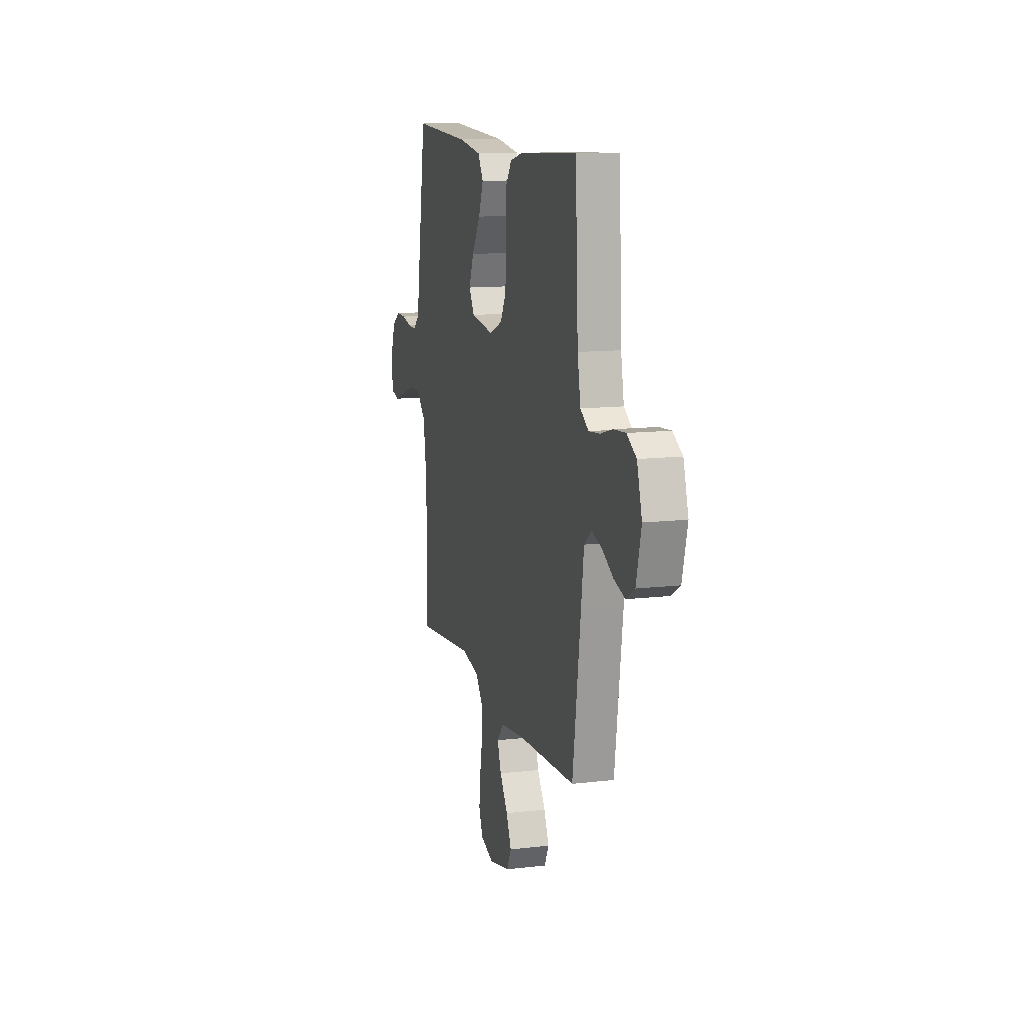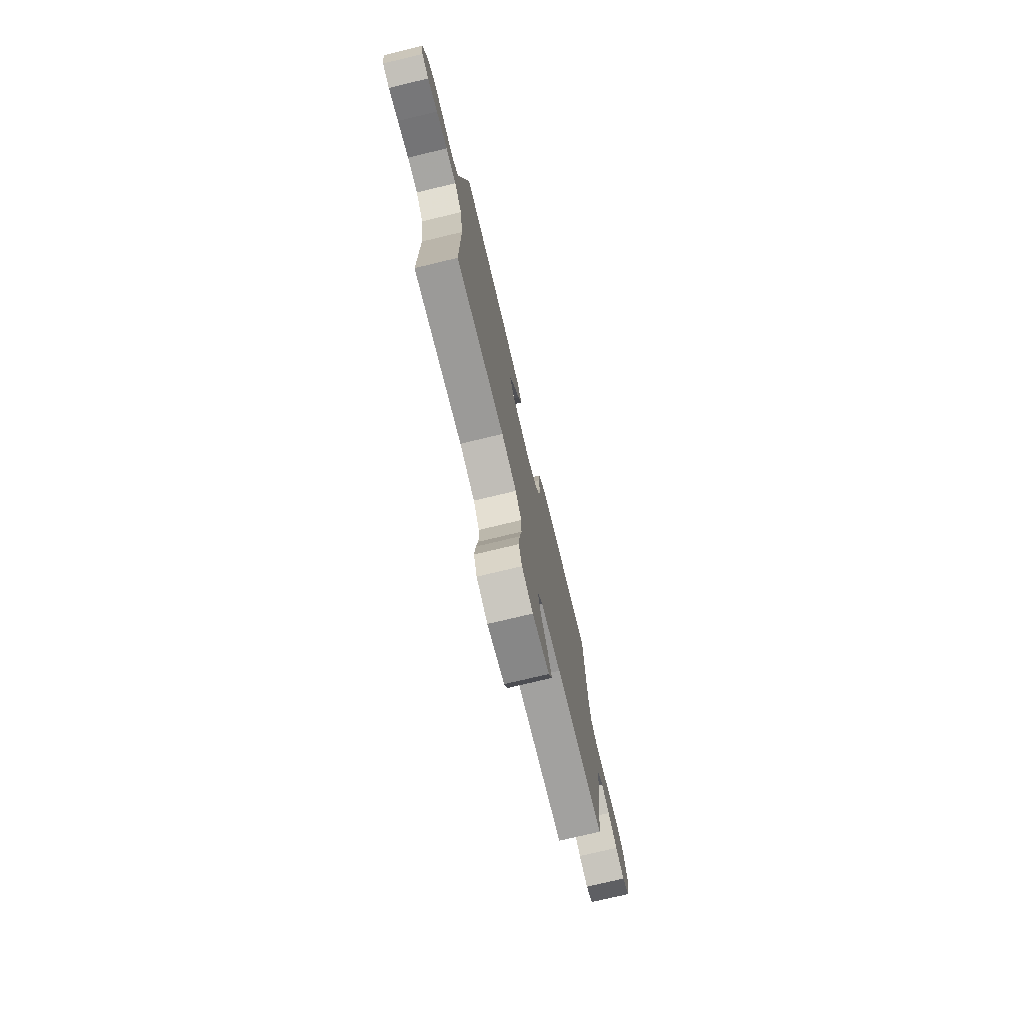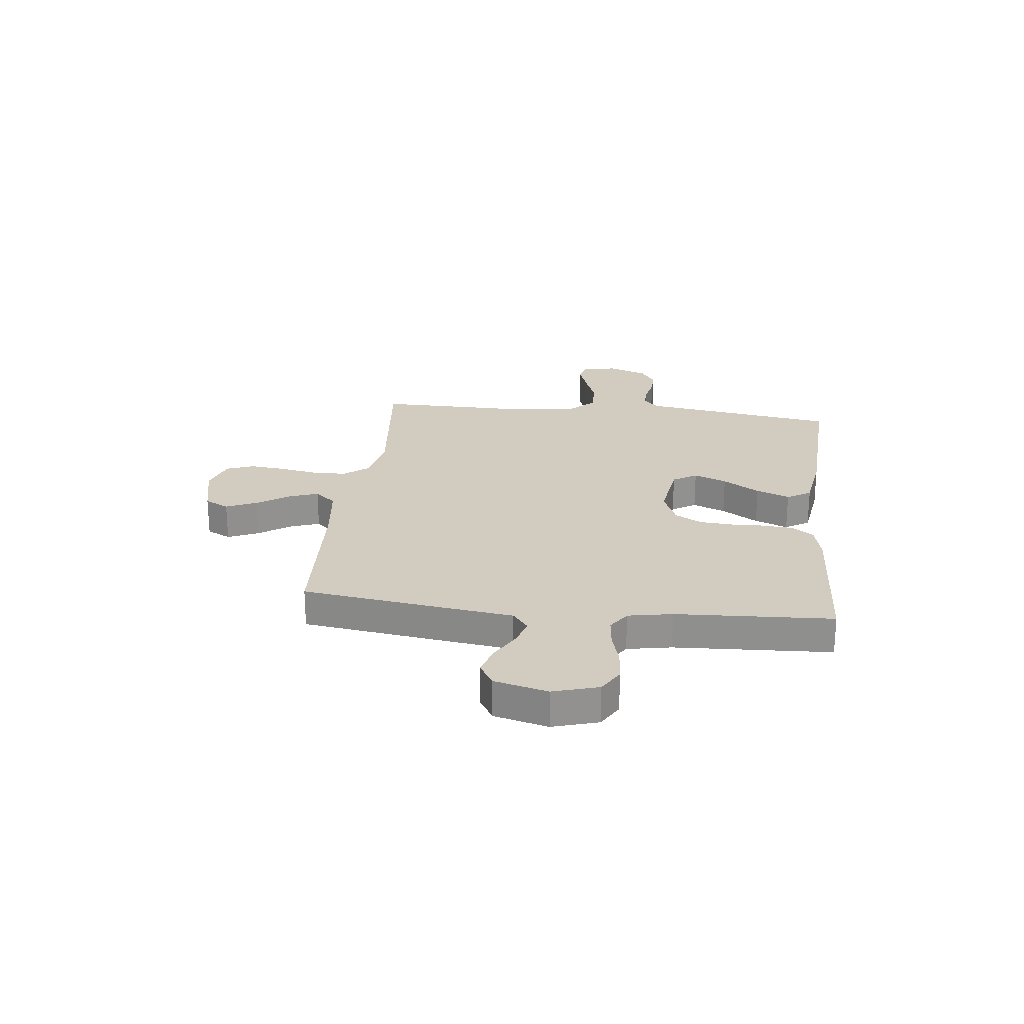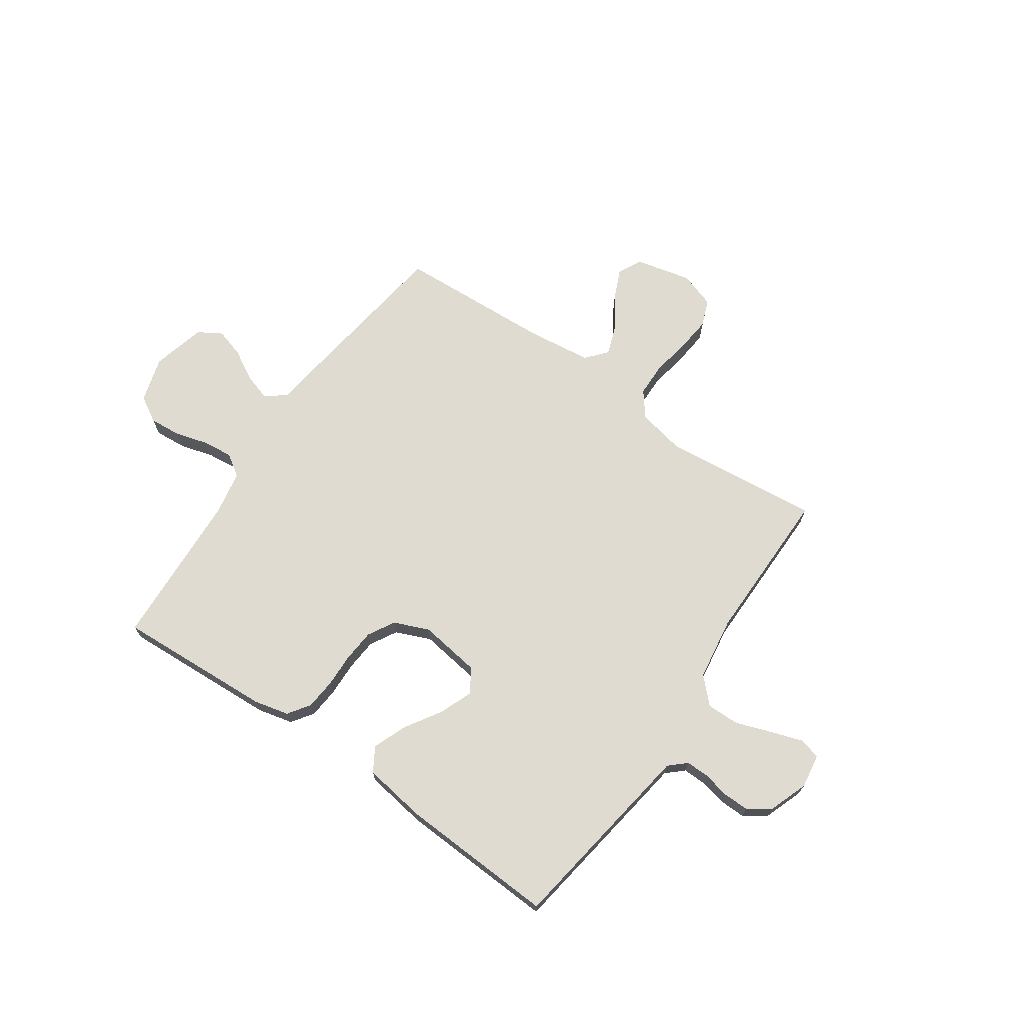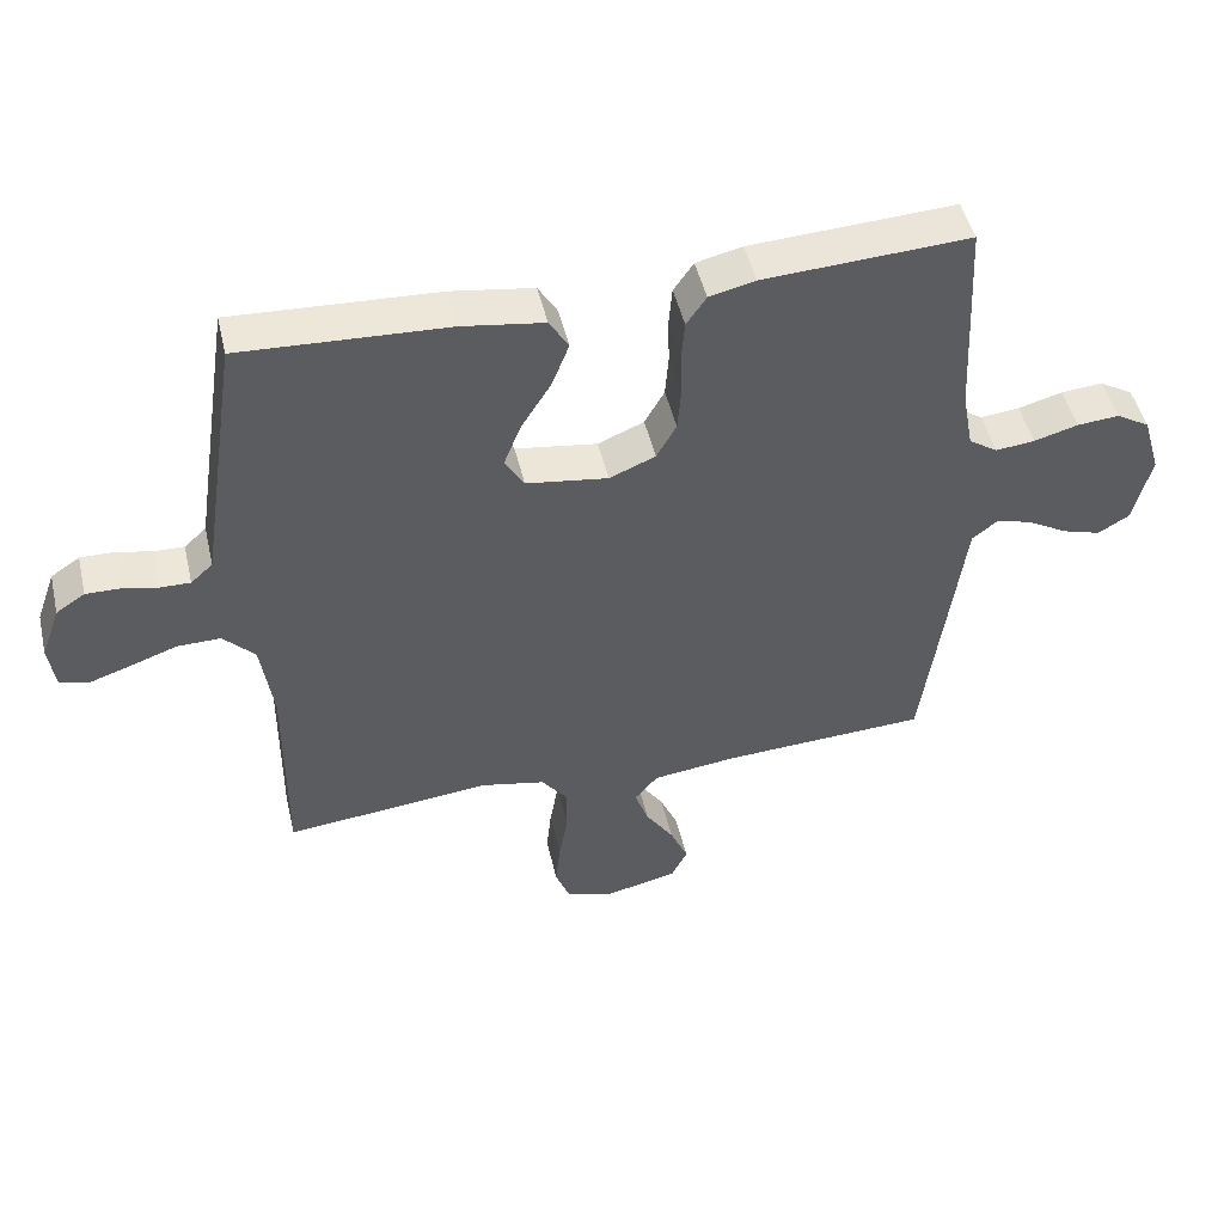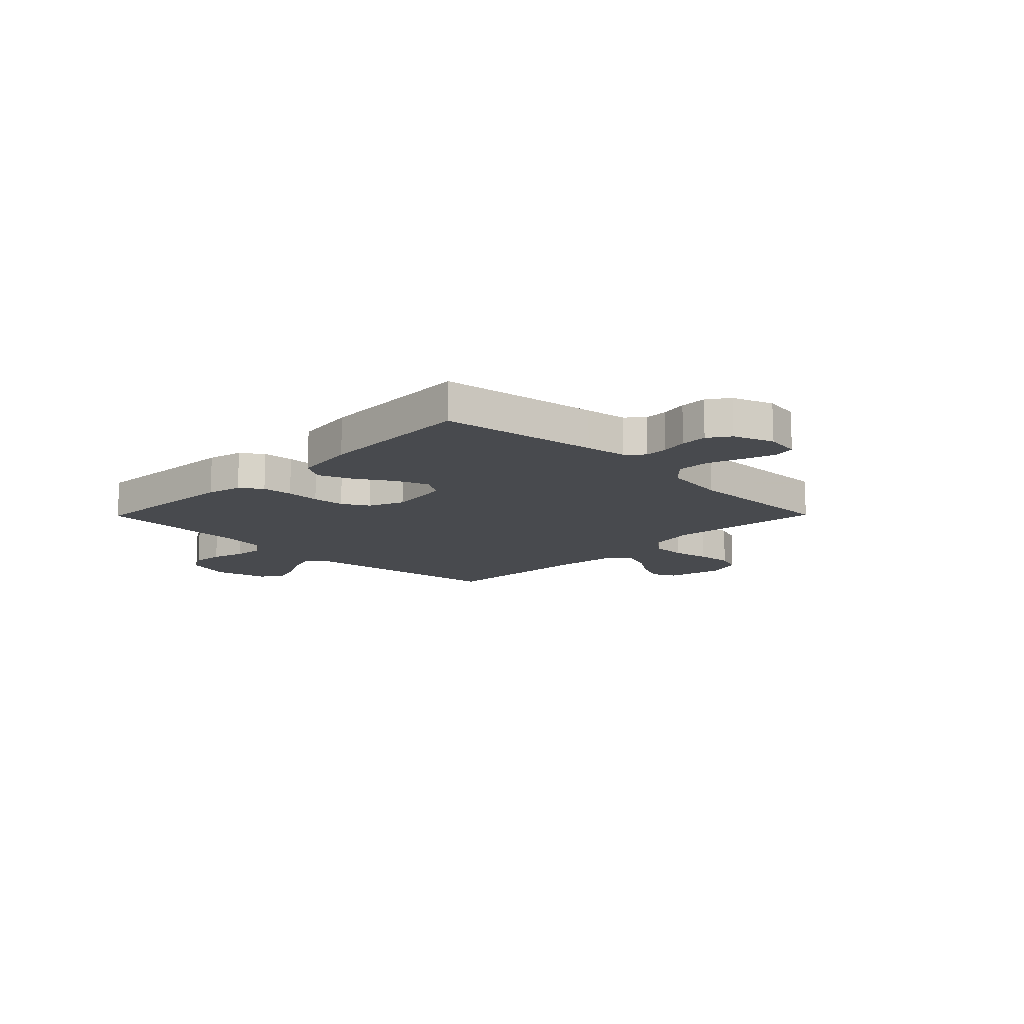
<metadata>
{"format":"obj","ext":"obj","renderer":"f3d","projection":"perspective","resolution":1024,"background":"white","views":[{"elev":12.3,"azim":-105.5,"up":"+Z"},{"elev":-74.9,"azim":103.5,"up":"+Z"},{"elev":24.2,"azim":-83.5,"up":"+Y"},{"elev":69.9,"azim":34.6,"up":"+Y"},{"elev":48.1,"azim":166.9,"up":"+Z"},{"elev":-13.2,"azim":45.4,"up":"+Y"}]}
</metadata>
<code>
v 0.5 0.07 -0.5
v 0.2 0.07 -0.469
v 0.107 0.07 -0.488
v 0.07 0.07 -0.536
v 0.069 0.07 -0.602
v 0.082 0.07 -0.674
v 0.089 0.07 -0.742
v 0.069 0.07 -0.794
v 0 0.07 -0.817
v -0.107 0.07 -0.792
v -0.13 0.07 -0.746
v -0.104 0.07 -0.687
v -0.063 0.07 -0.626
v -0.043 0.07 -0.57
v -0.077 0.07 -0.53
v -0.2 0.07 -0.515
v -0.5 0.07 -0.5
v -0.541 0.07 -0.2
v -0.555 0.07 -0.094
v -0.593 0.07 -0.064
v -0.645 0.07 -0.08
v -0.703 0.07 -0.113
v -0.759 0.07 -0.13
v -0.804 0.07 -0.103
v -0.83 0.07 0
v -0.804 0.07 0.087
v -0.755 0.07 0.116
v -0.694 0.07 0.111
v -0.63 0.07 0.093
v -0.573 0.07 0.087
v -0.531 0.07 0.115
v -0.515 0.07 0.2
v -0.5 0.07 0.5
v -0.2 0.07 0.484
v -0.133 0.07 0.468
v -0.104 0.07 0.426
v -0.099 0.07 0.367
v -0.101 0.07 0.302
v -0.096 0.07 0.24
v -0.067 0.07 0.189
v 0 0.07 0.161
v 0.119 0.07 0.178
v 0.147 0.07 0.224
v 0.122 0.07 0.287
v 0.078 0.07 0.357
v 0.053 0.07 0.421
v 0.081 0.07 0.467
v 0.2 0.07 0.485
v 0.5 0.07 0.5
v 0.546 0.07 0.2
v 0.558 0.07 0.121
v 0.59 0.07 0.092
v 0.634 0.07 0.093
v 0.685 0.07 0.104
v 0.735 0.07 0.105
v 0.777 0.07 0.077
v 0.805 0.07 0
v 0.795 0.07 -0.066
v 0.753 0.07 -0.076
v 0.693 0.07 -0.056
v 0.625 0.07 -0.032
v 0.562 0.07 -0.031
v 0.516 0.07 -0.078
v 0.498 0.07 -0.2
v 0.5 0 -0.5
v 0.2 0 -0.469
v 0.107 0 -0.488
v 0.07 0 -0.536
v 0.069 0 -0.602
v 0.082 0 -0.674
v 0.089 0 -0.742
v 0.069 0 -0.794
v 0 0 -0.817
v -0.107 0 -0.792
v -0.13 0 -0.746
v -0.104 0 -0.687
v -0.063 0 -0.626
v -0.043 0 -0.57
v -0.077 0 -0.53
v -0.2 0 -0.515
v -0.5 0 -0.5
v -0.541 0 -0.2
v -0.555 0 -0.094
v -0.593 0 -0.064
v -0.645 0 -0.08
v -0.703 0 -0.113
v -0.759 0 -0.13
v -0.804 0 -0.103
v -0.83 0 0
v -0.804 0 0.087
v -0.755 0 0.116
v -0.694 0 0.111
v -0.63 0 0.093
v -0.573 0 0.087
v -0.531 0 0.115
v -0.515 0 0.2
v -0.5 0 0.5
v -0.2 0 0.484
v -0.133 0 0.468
v -0.104 0 0.426
v -0.099 0 0.367
v -0.101 0 0.302
v -0.096 0 0.24
v -0.067 0 0.189
v 0 0 0.161
v 0.119 0 0.178
v 0.147 0 0.224
v 0.122 0 0.287
v 0.078 0 0.357
v 0.053 0 0.421
v 0.081 0 0.467
v 0.2 0 0.485
v 0.5 0 0.5
v 0.546 0 0.2
v 0.558 0 0.121
v 0.59 0 0.092
v 0.634 0 0.093
v 0.685 0 0.104
v 0.735 0 0.105
v 0.777 0 0.077
v 0.805 0 0
v 0.795 0 -0.066
v 0.753 0 -0.076
v 0.693 0 -0.056
v 0.625 0 -0.032
v 0.562 0 -0.031
v 0.516 0 -0.078
v 0.498 0 -0.2
f 58 59 60 61
f 56 57 58 61
f 56 61 62
f 53 54 55 56
f 52 53 56 62
f 51 52 62 63
f 49 50 51 63
f 44 45 46 47
f 43 44 47 48
f 35 36 37 38
f 35 38 39
f 32 33 34 35
f 31 32 35 39
f 30 31 39 40
f 26 27 28 29
f 26 29 30
f 25 26 30
f 21 22 23 24
f 20 21 24 25
f 16 17 18 19
f 15 16 19
f 10 11 12 13
f 10 13 14
f 9 10 14
f 8 9 14
f 5 6 7 8
f 5 8 14
f 4 5 14 15
f 64 1 2
f 64 2 3
f 63 64 3
f 43 48 49 63
f 42 43 63 3
f 41 42 3 4
f 20 25 30 40
f 19 20 40 41
f 4 15 19 41
f 125 124 123 122
f 125 122 121 120
f 126 125 120
f 120 119 118 117
f 126 120 117 116
f 127 126 116 115
f 127 115 114 113
f 111 110 109 108
f 112 111 108 107
f 102 101 100 99
f 103 102 99
f 99 98 97 96
f 103 99 96 95
f 104 103 95 94
f 93 92 91 90
f 94 93 90
f 94 90 89
f 88 87 86 85
f 89 88 85 84
f 83 82 81 80
f 83 80 79
f 77 76 75 74
f 78 77 74
f 78 74 73
f 78 73 72
f 72 71 70 69
f 78 72 69
f 79 78 69 68
f 66 65 128
f 67 66 128
f 67 128 127
f 127 113 112 107
f 67 127 107 106
f 68 67 106 105
f 104 94 89 84
f 105 104 84 83
f 105 83 79 68
f 1 65 66 2
f 2 66 67 3
f 3 67 68 4
f 4 68 69 5
f 5 69 70 6
f 6 70 71 7
f 7 71 72 8
f 8 72 73 9
f 9 73 74 10
f 10 74 75 11
f 11 75 76 12
f 12 76 77 13
f 13 77 78 14
f 14 78 79 15
f 15 79 80 16
f 16 80 81 17
f 17 81 82 18
f 18 82 83 19
f 19 83 84 20
f 20 84 85 21
f 21 85 86 22
f 22 86 87 23
f 23 87 88 24
f 24 88 89 25
f 25 89 90 26
f 26 90 91 27
f 27 91 92 28
f 28 92 93 29
f 29 93 94 30
f 30 94 95 31
f 31 95 96 32
f 32 96 97 33
f 33 97 98 34
f 34 98 99 35
f 35 99 100 36
f 36 100 101 37
f 37 101 102 38
f 38 102 103 39
f 39 103 104 40
f 40 104 105 41
f 41 105 106 42
f 42 106 107 43
f 43 107 108 44
f 44 108 109 45
f 45 109 110 46
f 46 110 111 47
f 47 111 112 48
f 48 112 113 49
f 49 113 114 50
f 50 114 115 51
f 51 115 116 52
f 52 116 117 53
f 53 117 118 54
f 54 118 119 55
f 55 119 120 56
f 56 120 121 57
f 57 121 122 58
f 58 122 123 59
f 59 123 124 60
f 60 124 125 61
f 61 125 126 62
f 62 126 127 63
f 63 127 128 64
f 64 128 65 1

</code>
